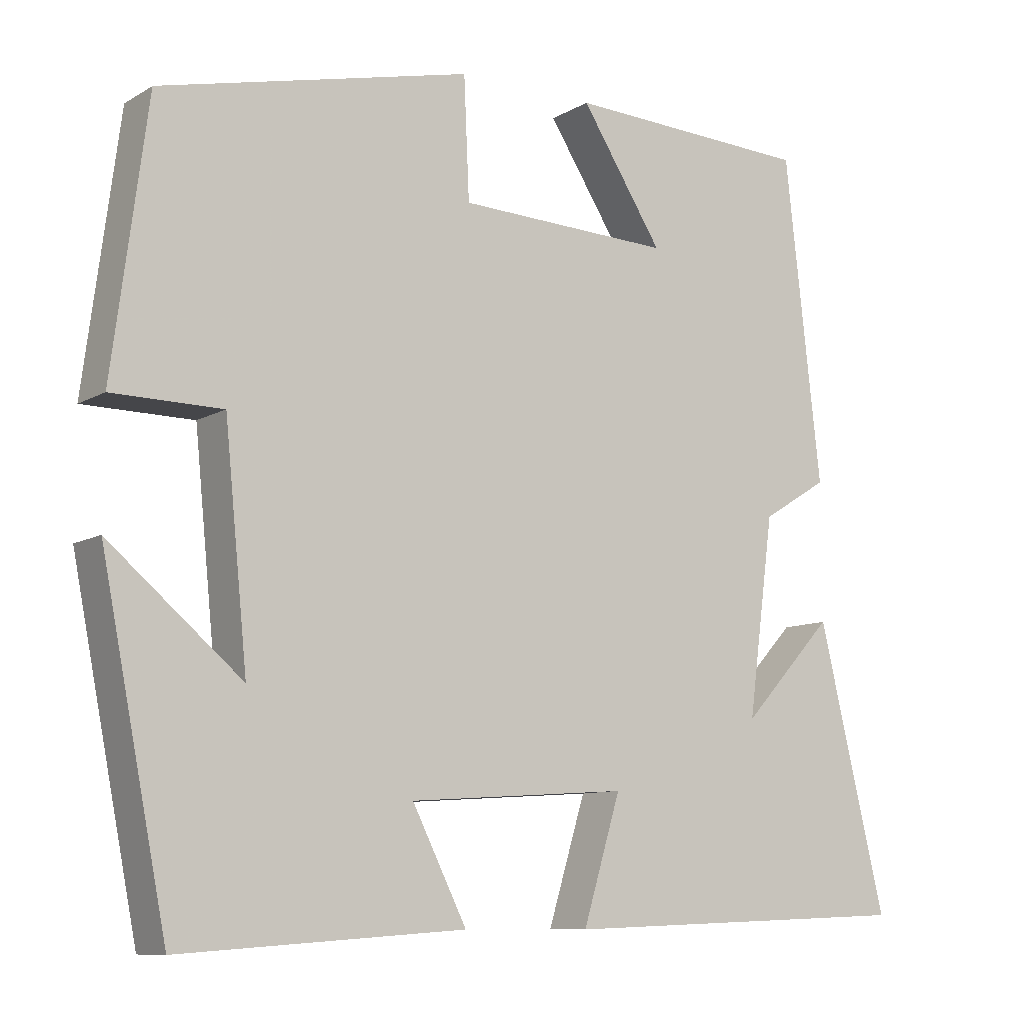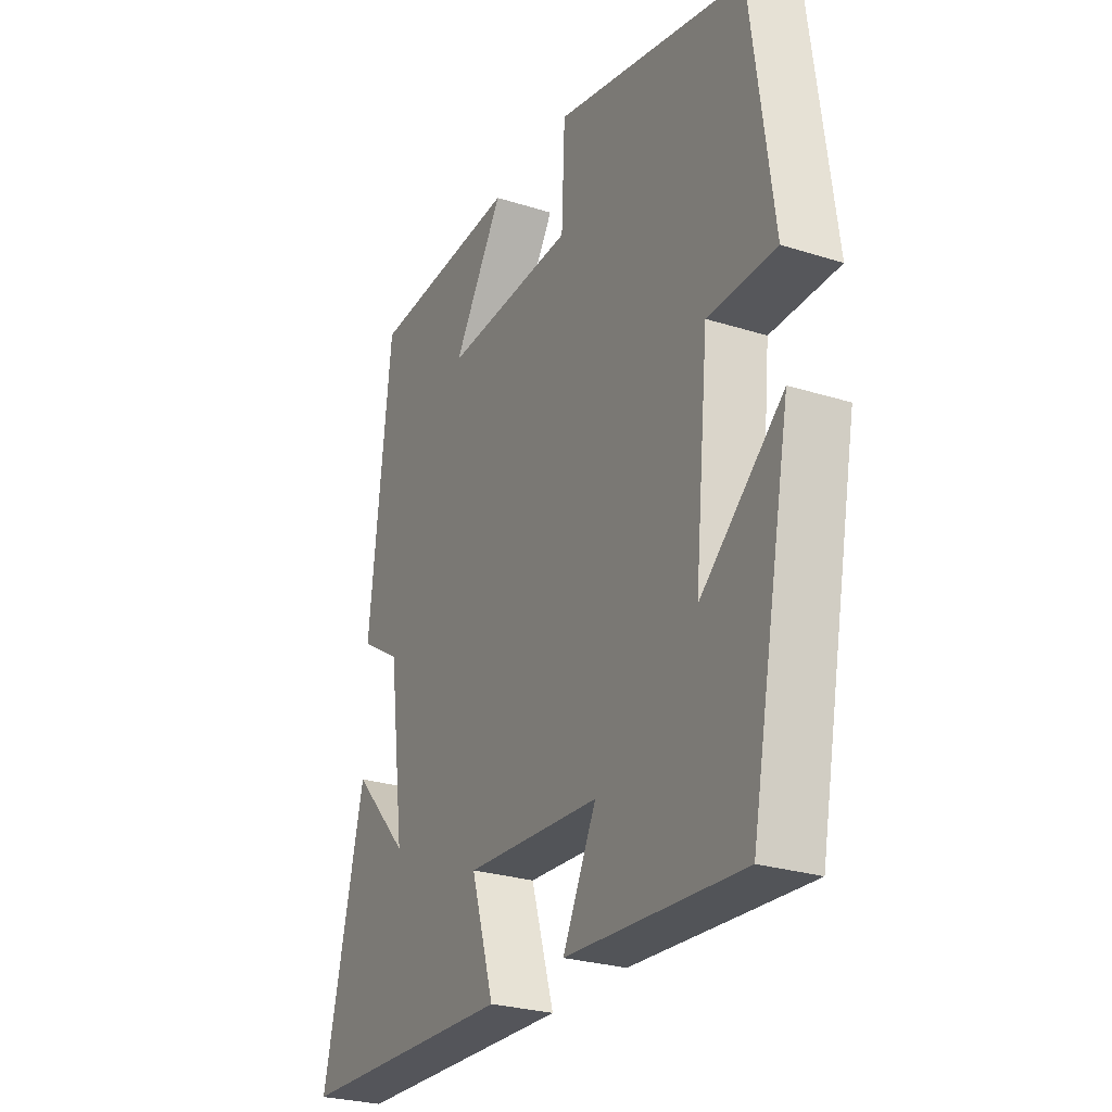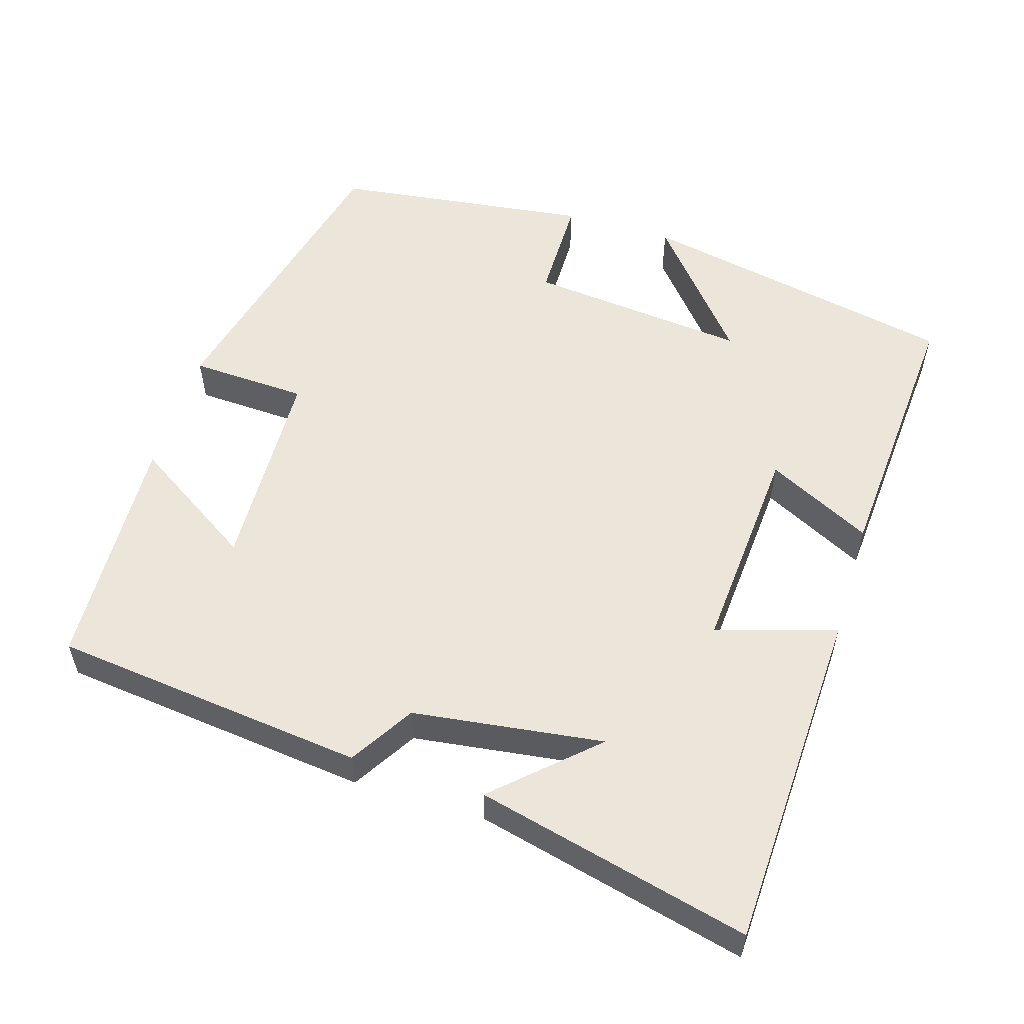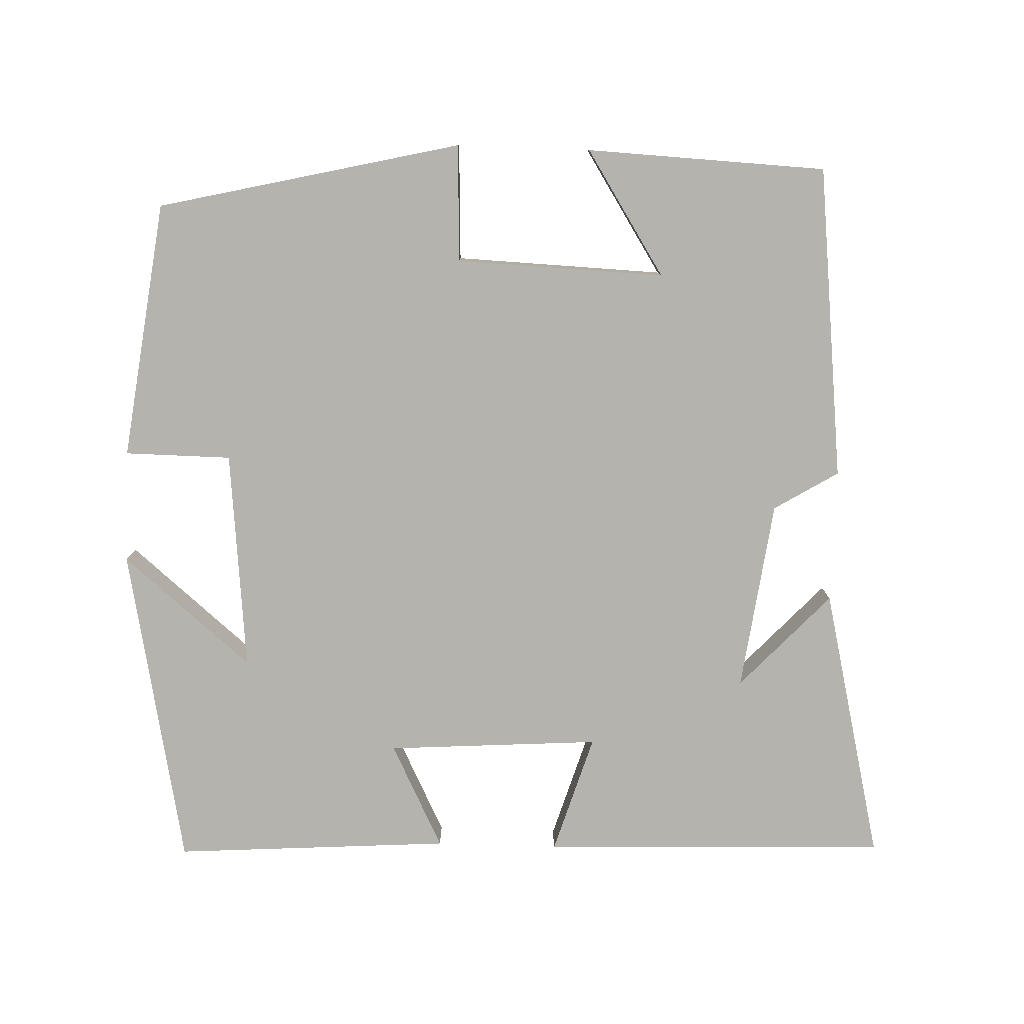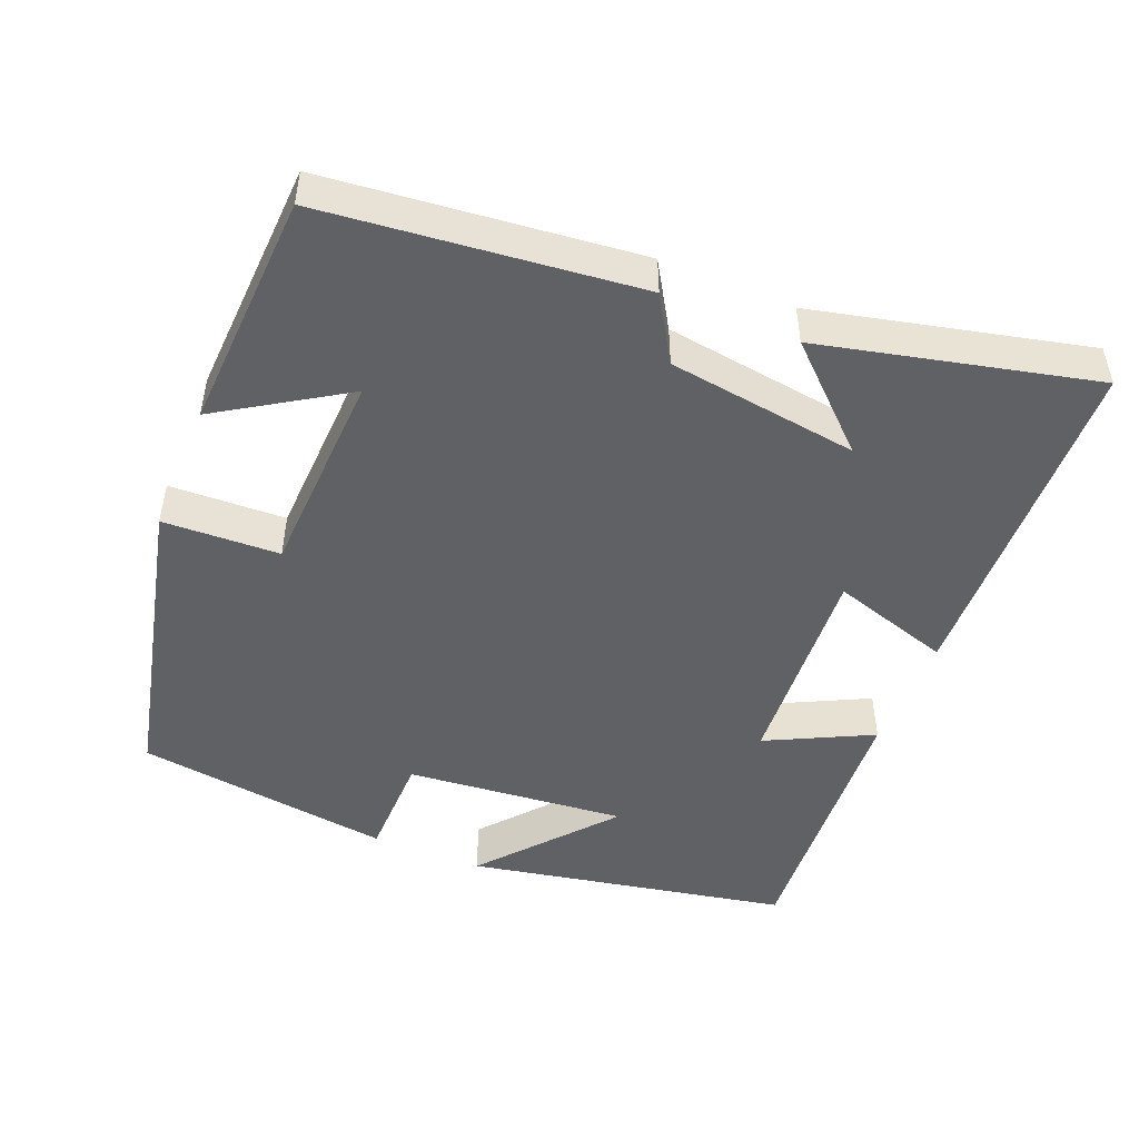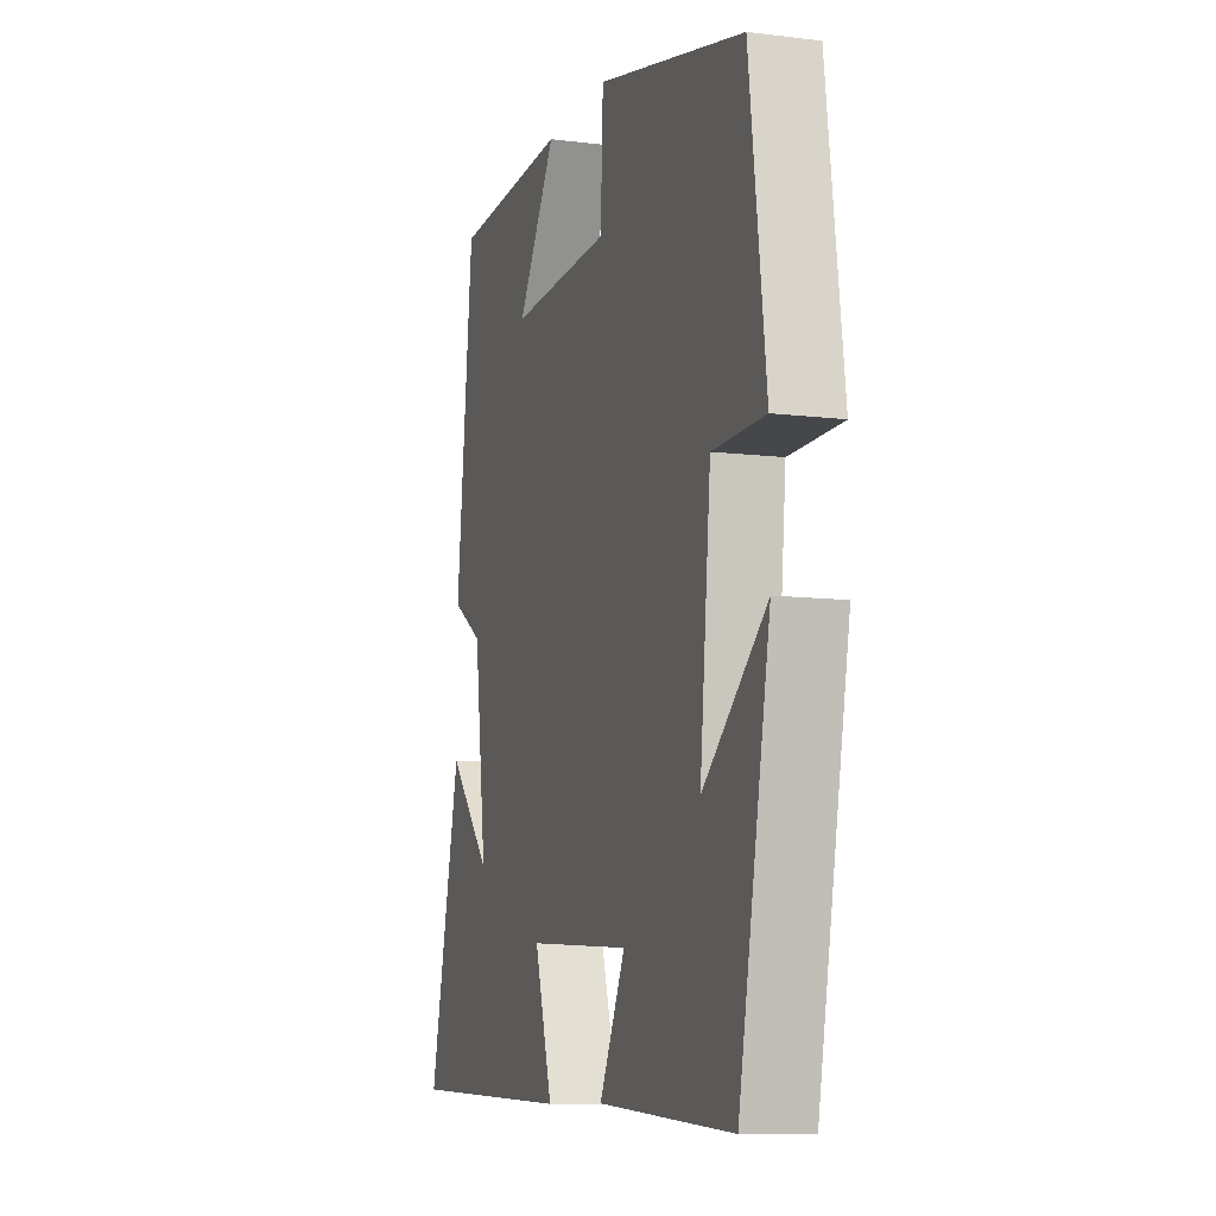
<metadata>
{"format":"obj","ext":"obj","renderer":"f3d","projection":"perspective","resolution":1024,"background":"white","views":[{"elev":-9.7,"azim":-34.7,"up":"+Z"},{"elev":-26.9,"azim":-116.2,"up":"+Z"},{"elev":55.3,"azim":107.1,"up":"+Y"},{"elev":-80.0,"azim":-2.1,"up":"+Y"},{"elev":-48.7,"azim":67.5,"up":"+Y"},{"elev":-9.9,"azim":-107.7,"up":"+Z"}]}
</metadata>
<code>
v 0.453 0.07 0.486
v 0.5 0.07 0.065
v 0.414 0.07 0.012
v 0.38 0.07 -0.244
v 0.5 0.07 -0.115
v 0.588 0.07 -0.482
v 0.123 0.07 -0.5
v 0.172 0.07 -0.339
v -0.114 0.07 -0.359
v -0.043 0.07 -0.5
v -0.414 0.07 -0.526
v -0.5 0.07 -0.095
v -0.327 0.07 -0.24
v -0.357 0.07 0.056
v -0.5 0.07 0.057
v -0.455 0.07 0.403
v -0.049 0.07 0.5
v -0.042 0.07 0.343
v 0.238 0.07 0.333
v 0.131 0.07 0.5
v 0.453 0 0.486
v 0.5 0 0.065
v 0.414 0 0.012
v 0.38 0 -0.244
v 0.5 0 -0.115
v 0.588 0 -0.482
v 0.123 0 -0.5
v 0.172 0 -0.339
v -0.114 0 -0.359
v -0.043 0 -0.5
v -0.414 0 -0.526
v -0.5 0 -0.095
v -0.327 0 -0.24
v -0.357 0 0.056
v -0.5 0 0.057
v -0.455 0 0.403
v -0.049 0 0.5
v -0.042 0 0.343
v 0.238 0 0.333
v 0.131 0 0.5
f 19 20 1 2
f 18 19 2 3
f 15 16 17 18
f 14 15 18
f 13 14 18 3
f 10 11 12 13
f 9 10 13
f 8 9 13 3
f 7 8 3 4
f 6 7 4
f 4 5 6
f 22 21 40 39
f 23 22 39 38
f 38 37 36 35
f 38 35 34
f 23 38 34 33
f 33 32 31 30
f 33 30 29
f 23 33 29 28
f 24 23 28 27
f 24 27 26
f 26 25 24
f 1 21 22 2
f 2 22 23 3
f 3 23 24 4
f 4 24 25 5
f 5 25 26 6
f 6 26 27 7
f 7 27 28 8
f 8 28 29 9
f 9 29 30 10
f 10 30 31 11
f 11 31 32 12
f 12 32 33 13
f 13 33 34 14
f 14 34 35 15
f 15 35 36 16
f 16 36 37 17
f 17 37 38 18
f 18 38 39 19
f 19 39 40 20
f 20 40 21 1

</code>
